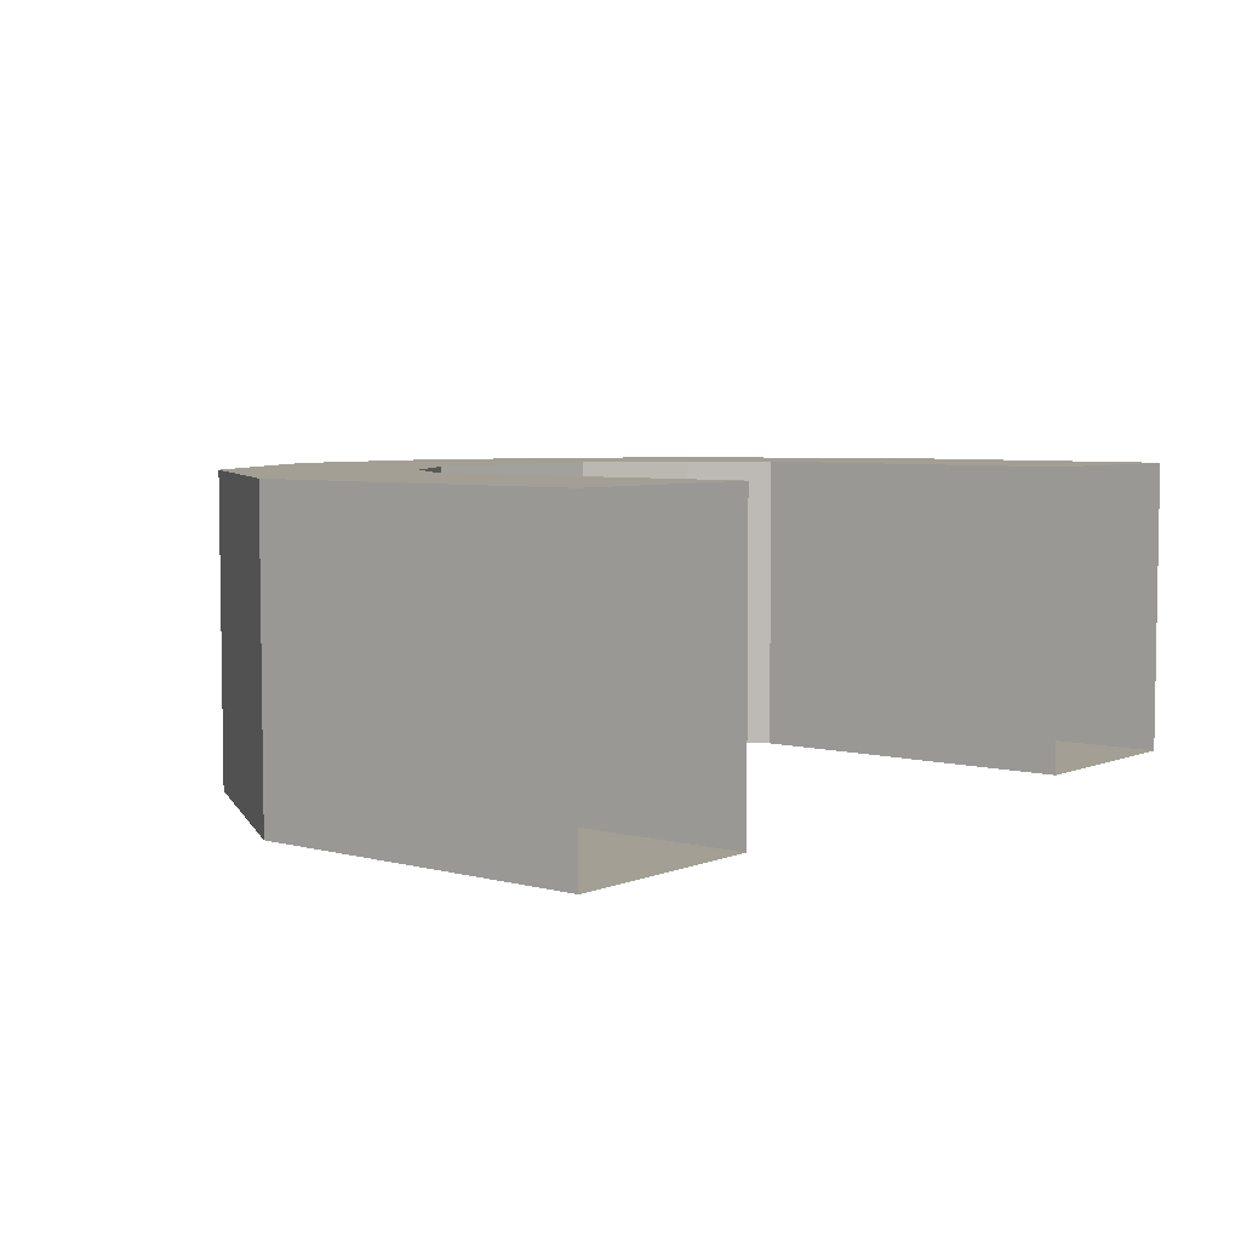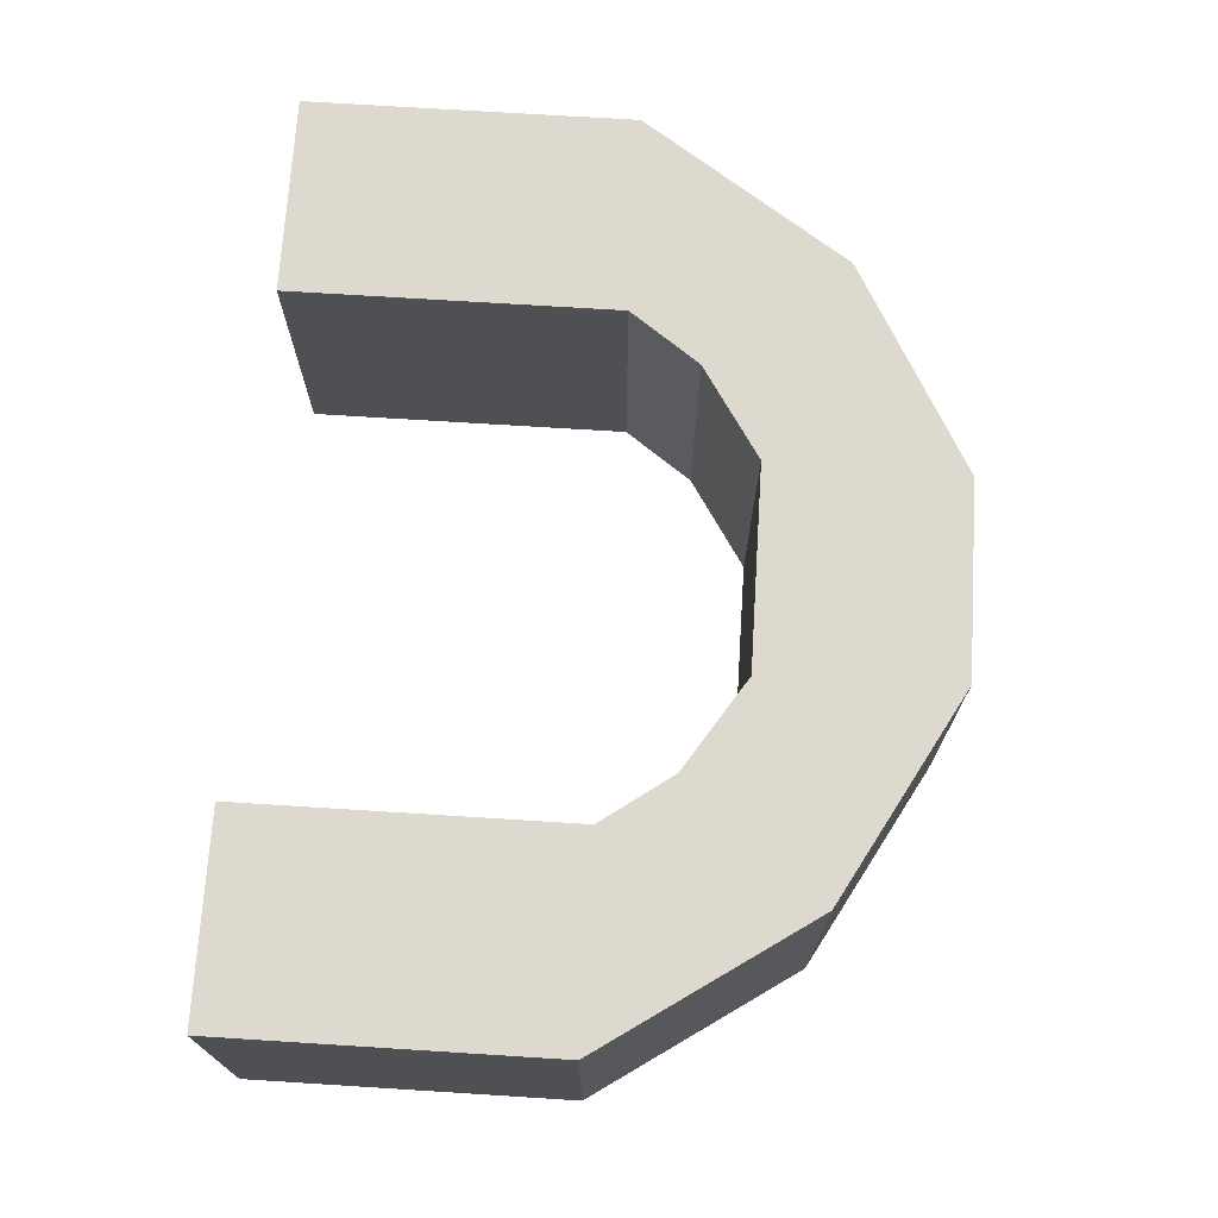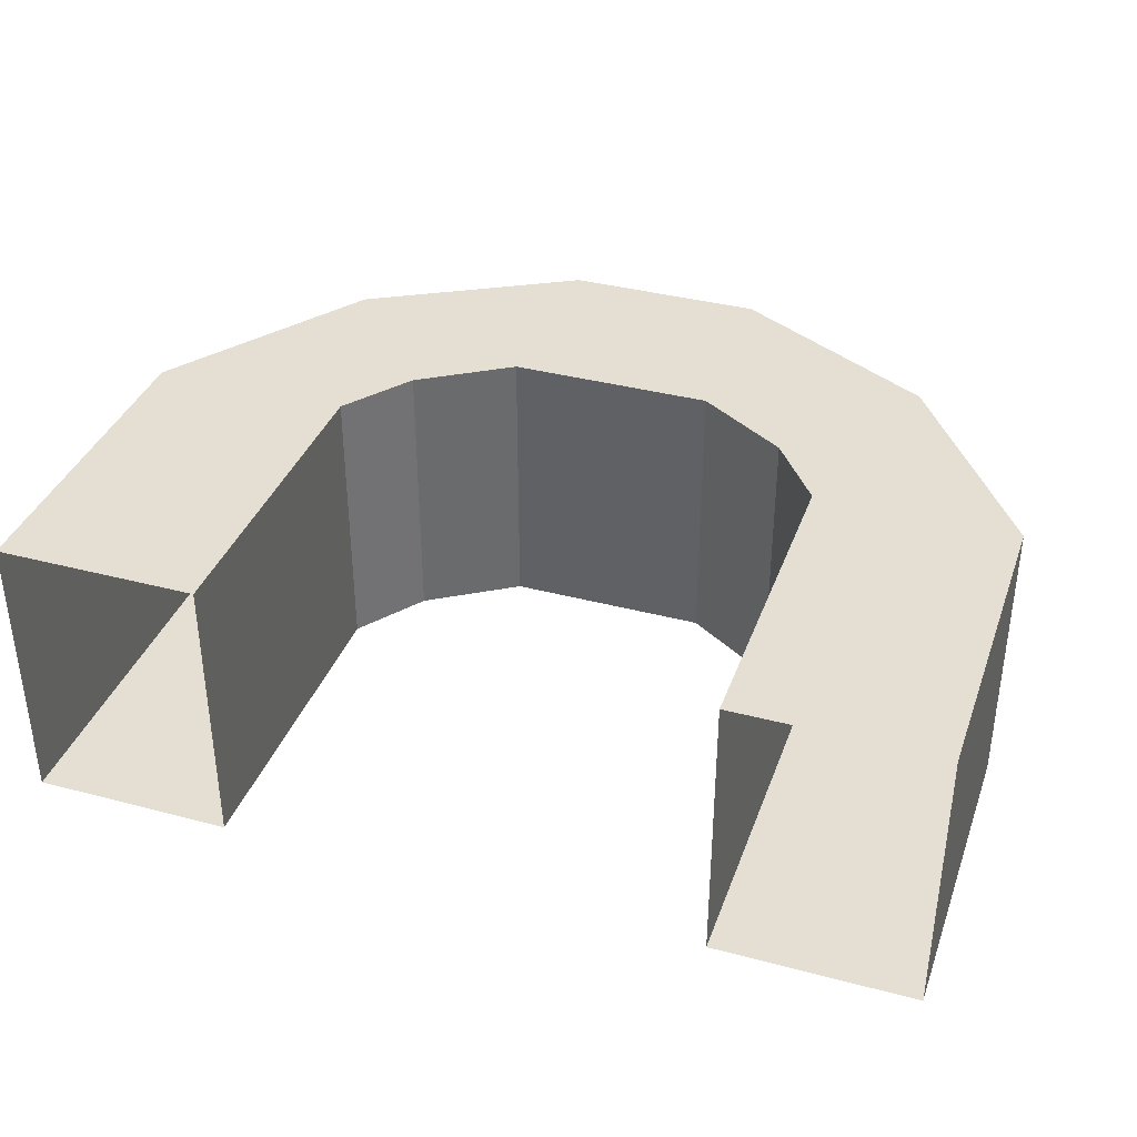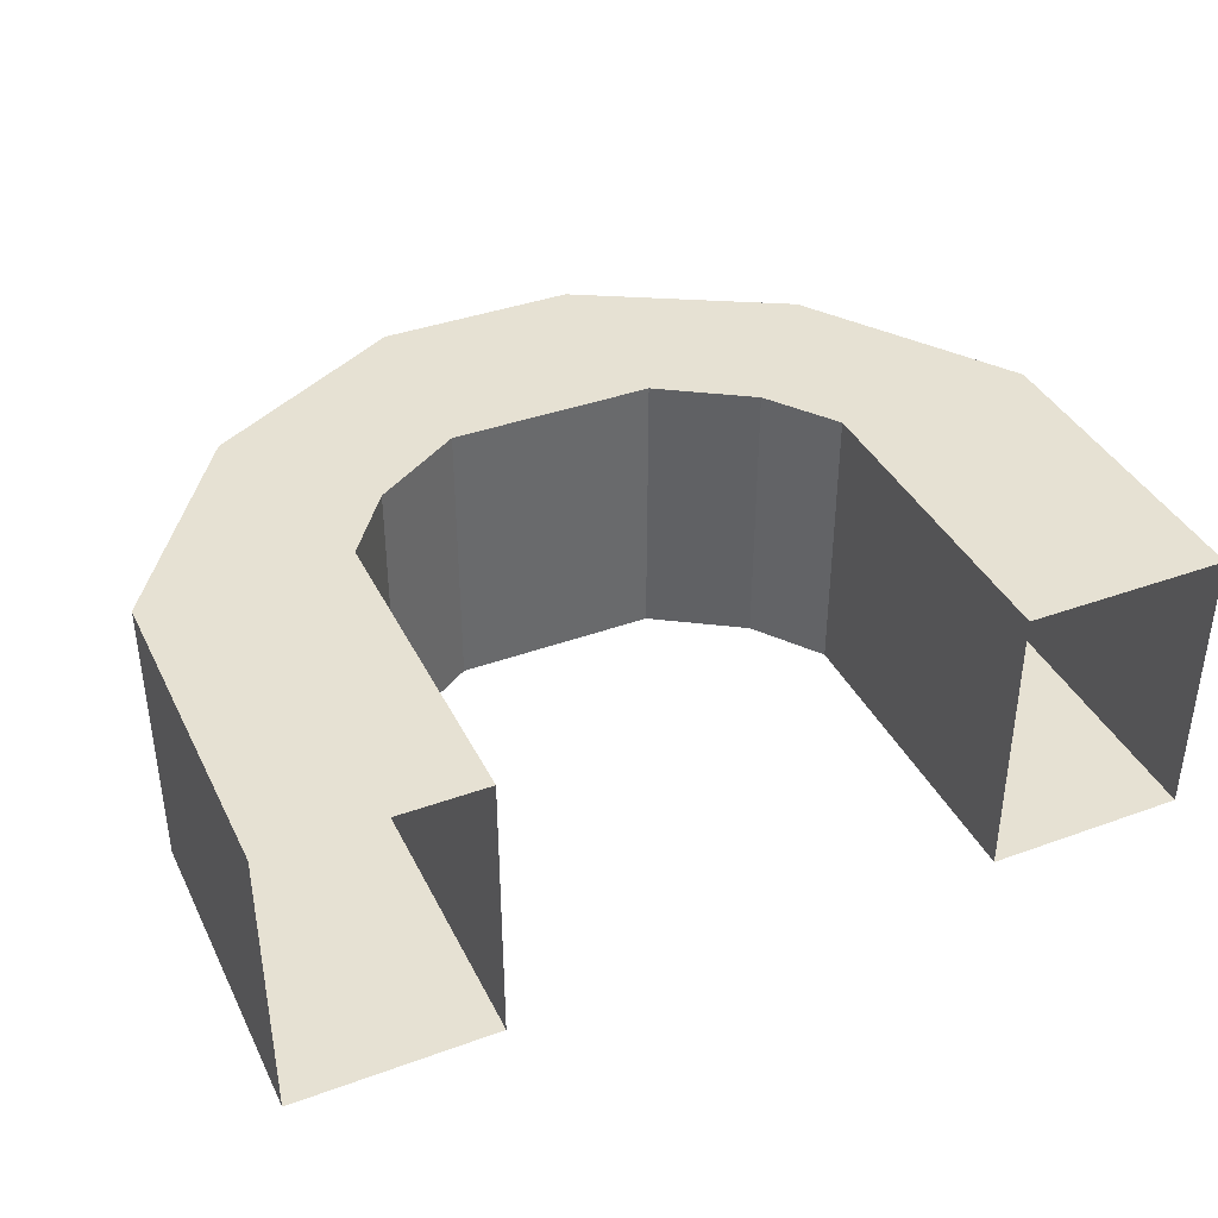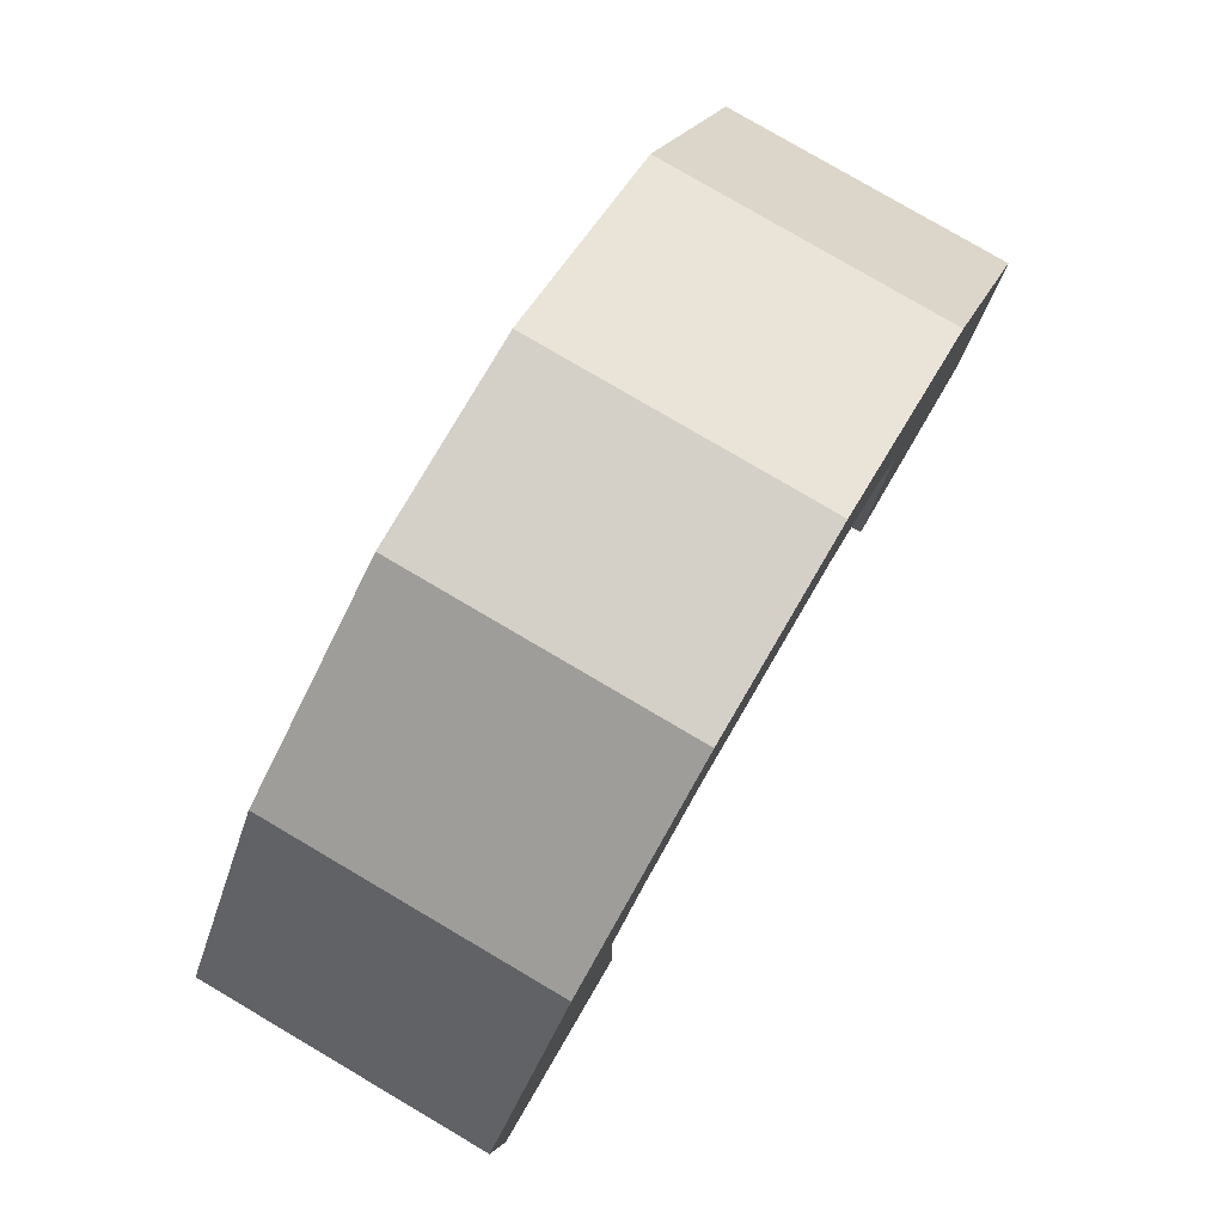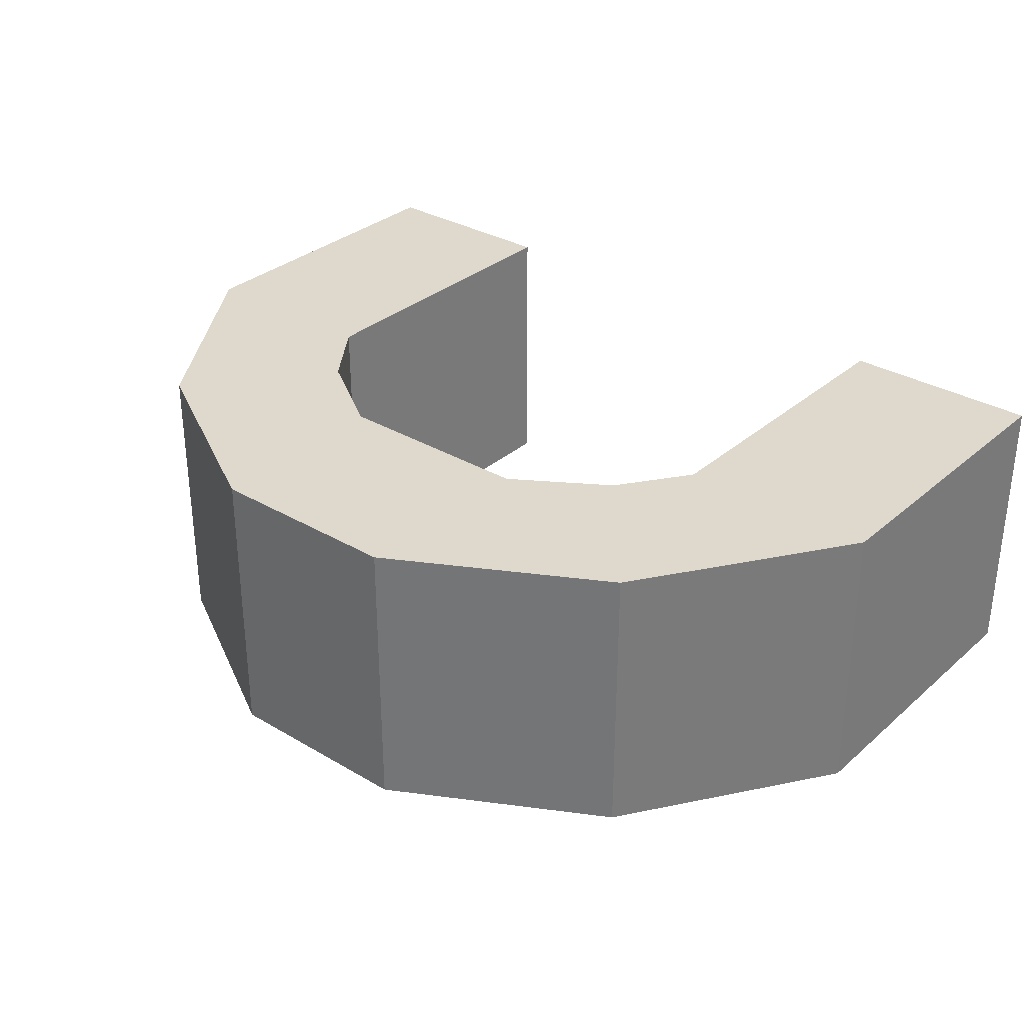
<metadata>
{"format":"obj","ext":"obj","renderer":"f3d","projection":"perspective","resolution":1024,"background":"white","views":[{"elev":5.3,"azim":-50.8,"up":"+Z"},{"elev":71.4,"azim":93.6,"up":"+Z"},{"elev":37.0,"azim":18.8,"up":"+Z"},{"elev":38.9,"azim":-24.4,"up":"+Z"},{"elev":80.0,"azim":-59.6,"up":"+Y"},{"elev":31.9,"azim":-140.3,"up":"+Z"}]}
</metadata>
<code>
o Cube.001
v 1.485 0.01124 0.4708
v 1.485 1.104 0.4708
v 0.8145 0.01124 0.4708
v 0.8145 1.104 0.4708
v 1.485 0.01124 -0.4877
v 1.485 1.104 -0.4877
v 0.8145 0.01124 -0.4877
v 0.8145 1.104 -0.4877
v 1.021 1.794 0.4708
v 0.6466 1.338 0.4708
v 0.6466 1.338 -0.4877
v 1.021 1.794 -0.4877
v 0.3283 2.179 0.4708
v 0.3409 1.535 0.4708
v 0.3409 1.535 -0.4877
v 0.3283 2.179 -0.4877
v -1.485 0.01124 0.4708
v -1.485 1.104 0.4708
v -0.8145 0.01124 0.4708
v -0.8145 1.104 0.4708
v -1.485 0.01124 -0.4877
v -1.485 1.104 -0.4877
v -0.8145 0.01124 -0.4877
v -0.8145 1.104 -0.4877
v -1.021 1.794 0.4708
v -0.6466 1.338 0.4708
v -0.6466 1.338 -0.4877
v -1.021 1.794 -0.4877
v -0.3283 2.179 0.4708
v -0.3409 1.535 0.4708
v -0.3409 1.535 -0.4877
v -0.3283 2.179 -0.4877
f 4 3 1
f 8 7 3
f 6 5 7
f 2 1 5
f 9 12 16
f 4 10 11
f 8 11 12
f 4 2 9
f 6 12 9
f 10 14 15
f 12 11 15
f 9 13 14
f 13 29 30
f 17 19 20
f 19 23 24
f 23 21 22
f 21 17 18
f 29 32 28
f 24 27 26
f 28 27 24
f 20 26 25
f 25 28 22
f 14 30 31
f 31 30 26
f 28 32 31
f 30 29 25
f 15 31 32
f 16 32 29
f 2 4 1
f 4 8 3
f 8 6 7
f 6 2 5
f 13 9 16
f 8 4 11
f 6 8 12
f 10 4 9
f 2 6 9
f 11 10 15
f 16 12 15
f 10 9 14
f 14 13 30
f 18 17 20
f 20 19 24
f 24 23 22
f 22 21 18
f 25 29 28
f 20 24 26
f 22 28 24
f 18 20 25
f 18 25 22
f 15 14 31
f 27 31 26
f 27 28 31
f 26 30 25
f 16 15 32
f 13 16 29

</code>
